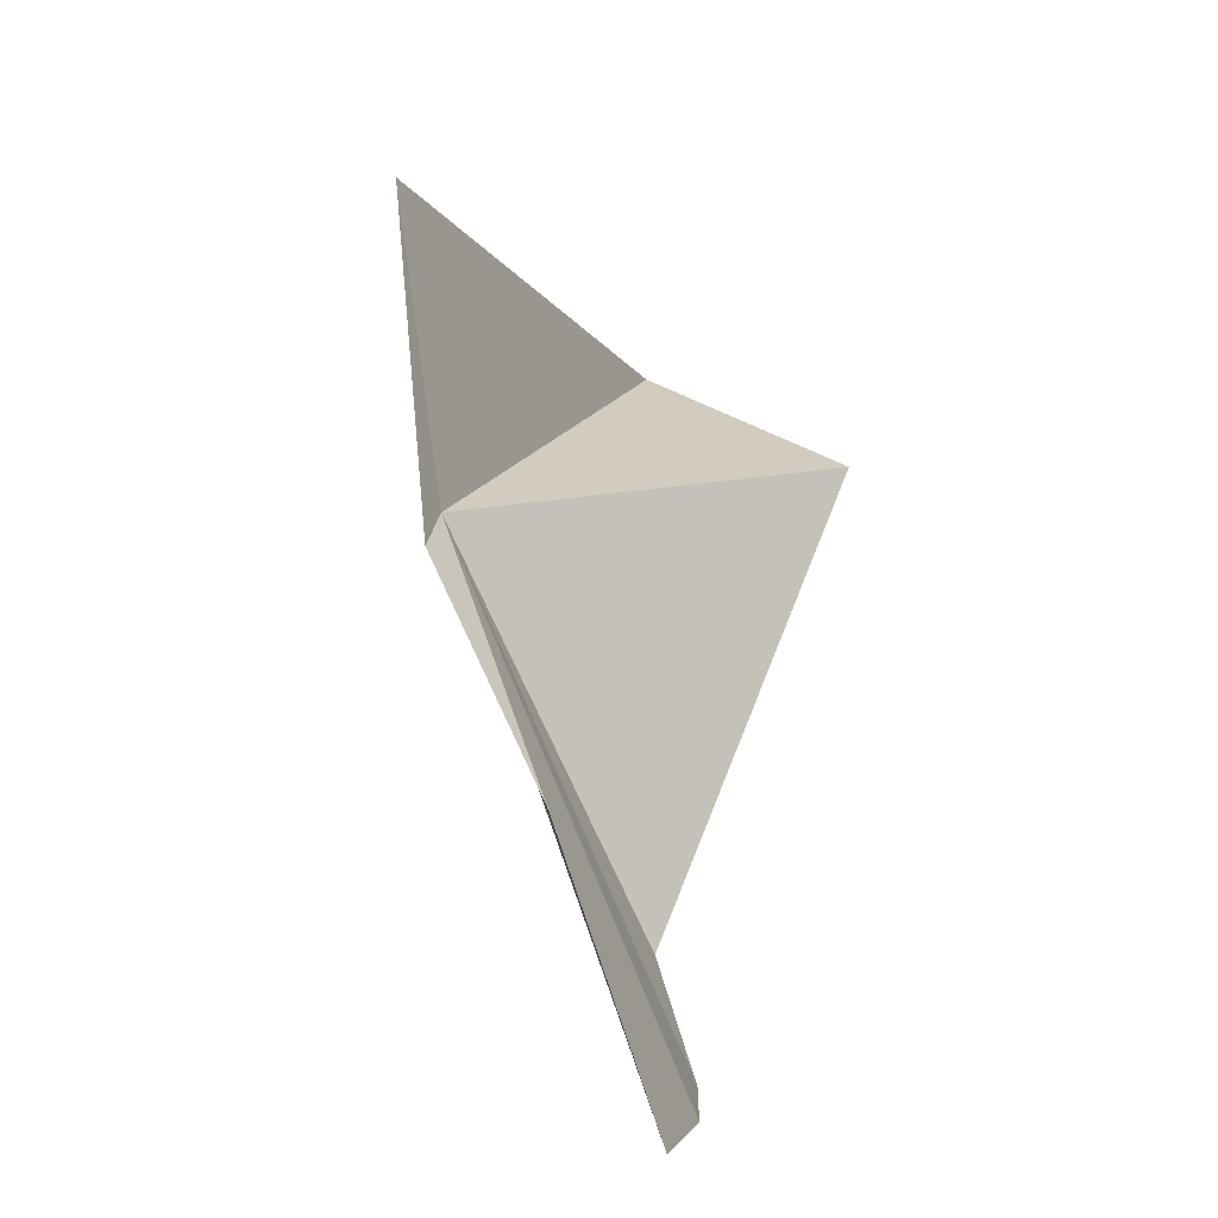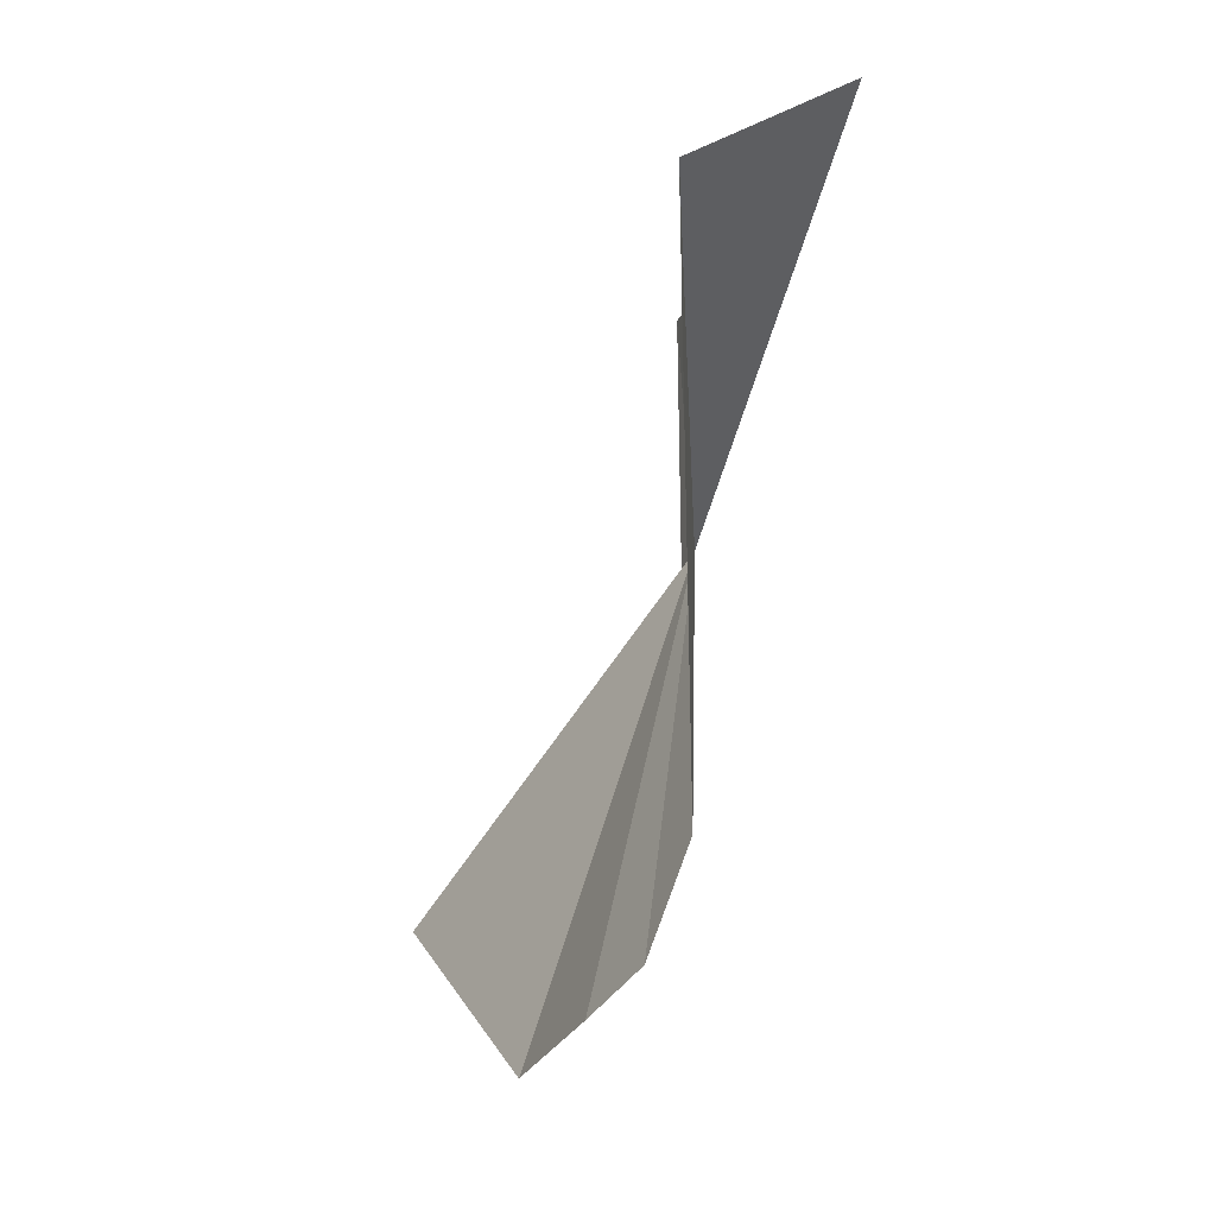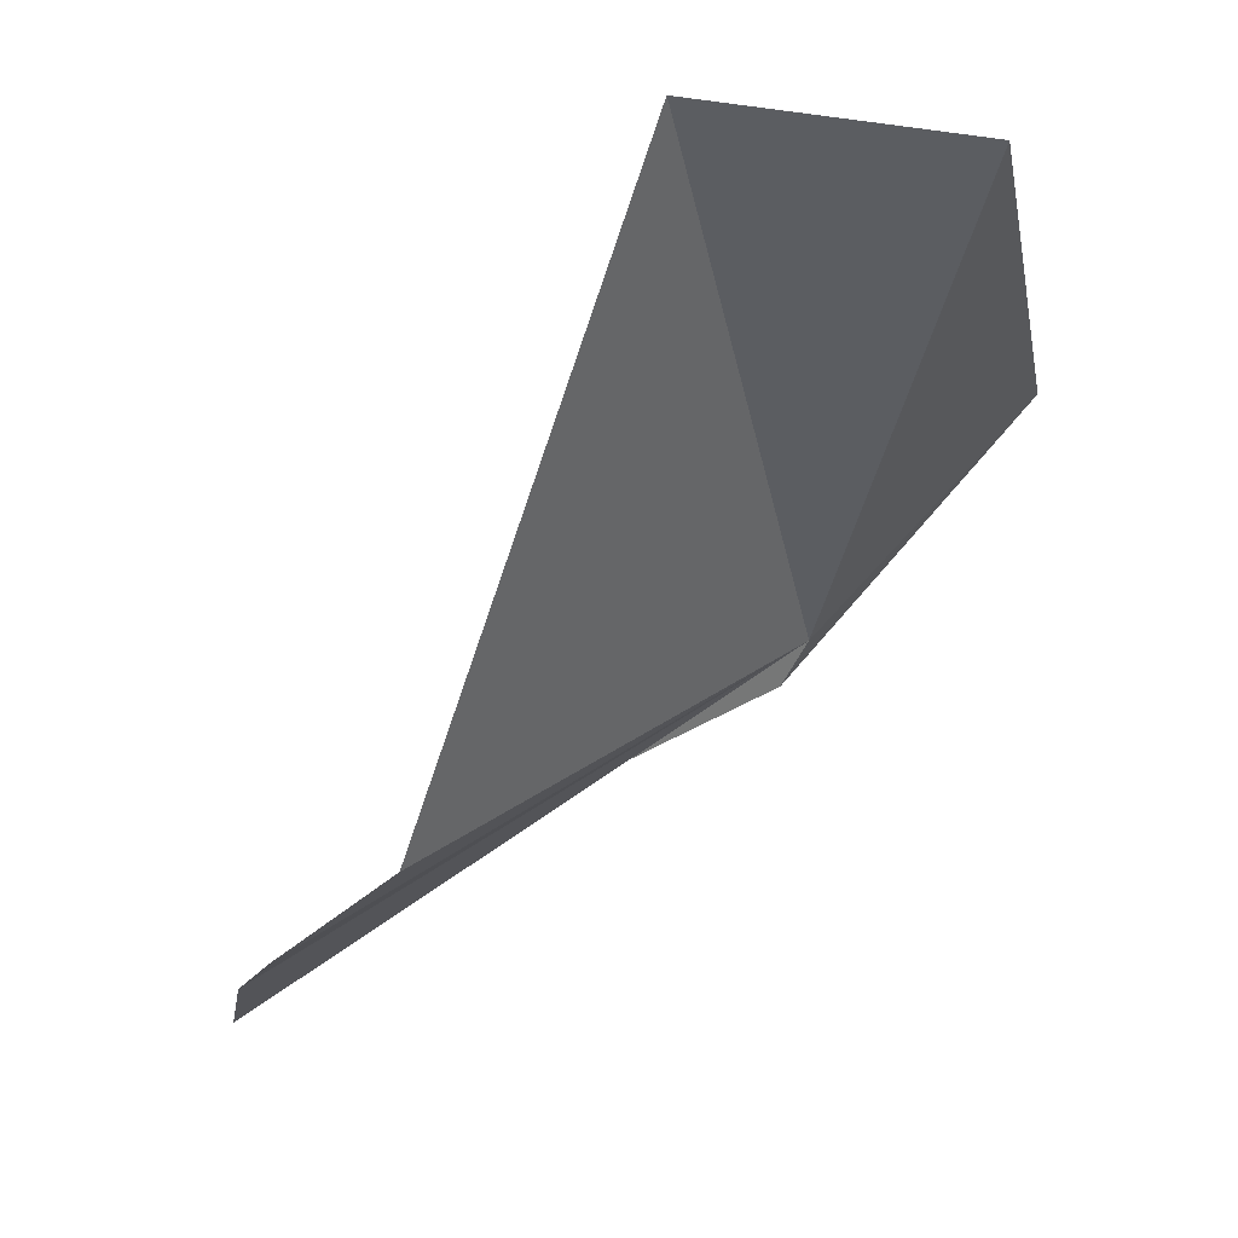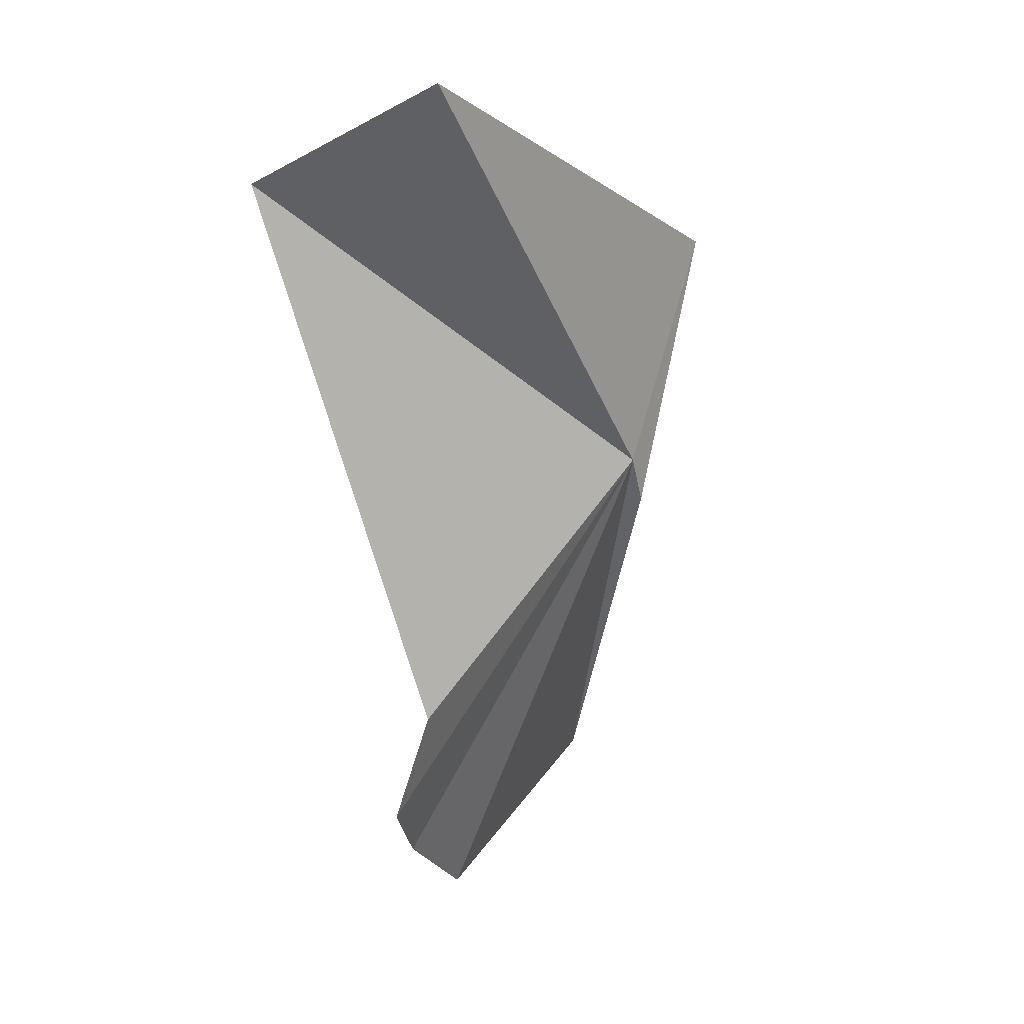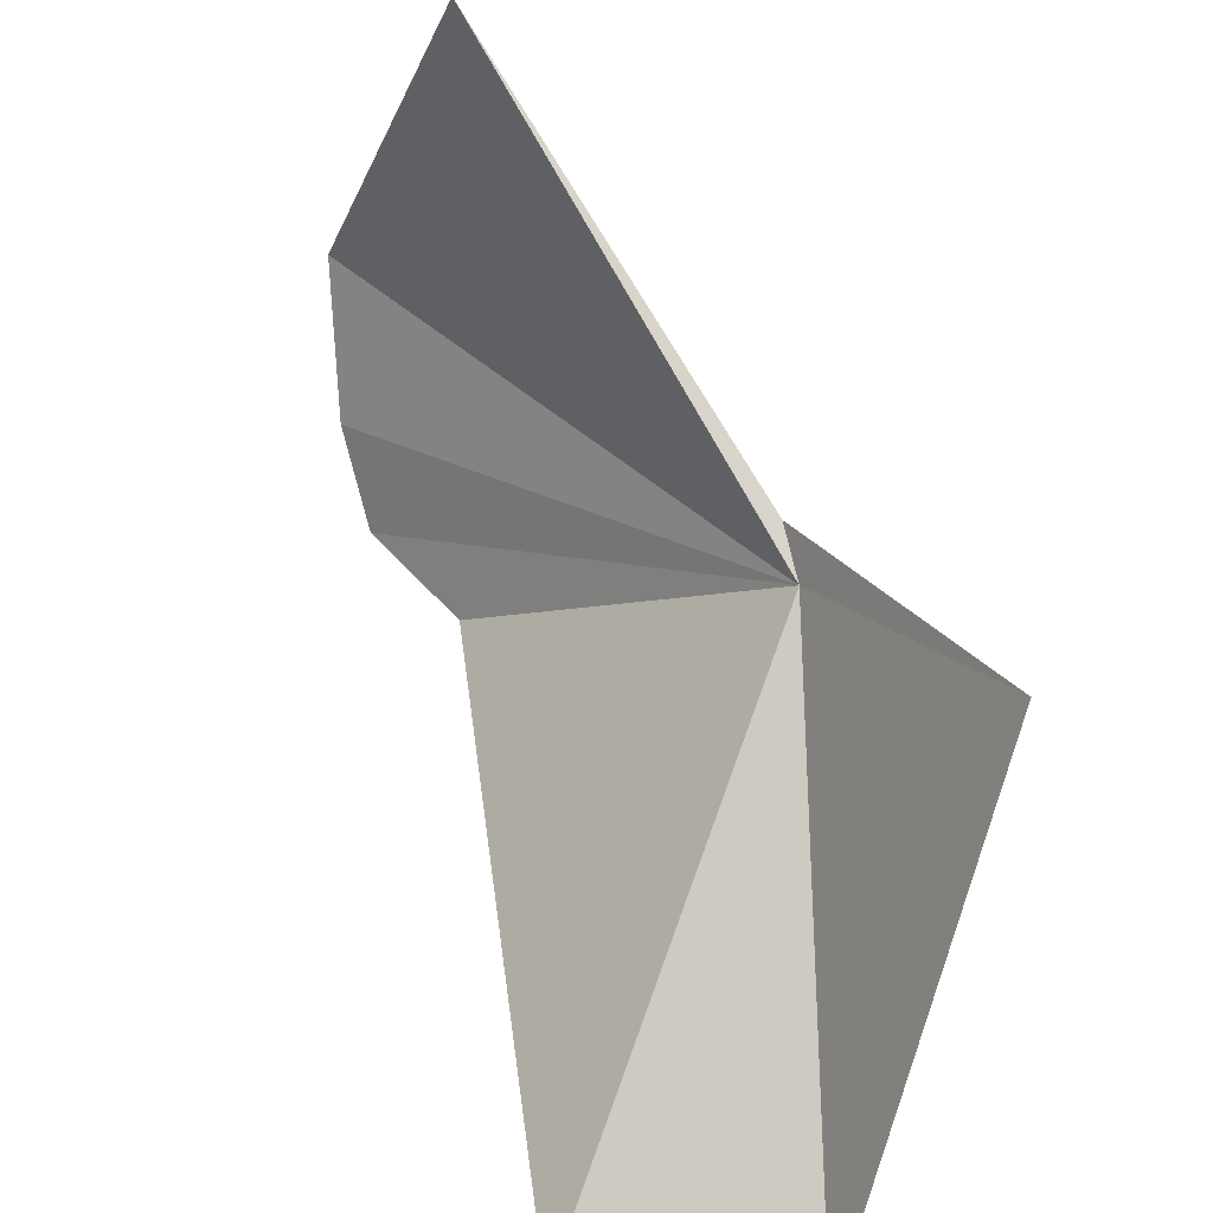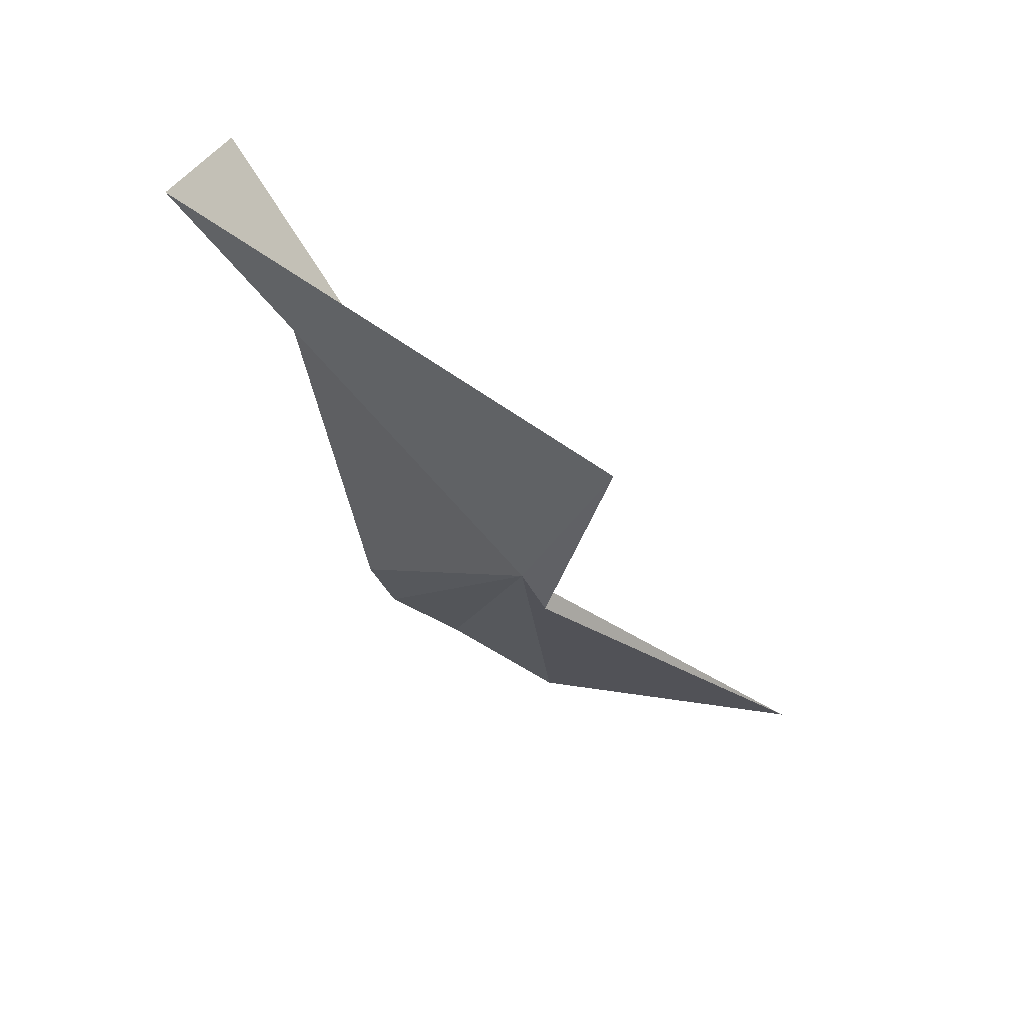
<metadata>
{"format":"obj","ext":"obj","renderer":"f3d","projection":"perspective","resolution":1024,"background":"white","views":[{"elev":60.1,"azim":-175.4,"up":"+Y"},{"elev":-1.3,"azim":-39.2,"up":"+Z"},{"elev":-78.0,"azim":-32.7,"up":"+Y"},{"elev":6.3,"azim":12.0,"up":"+Z"},{"elev":44.5,"azim":-22.0,"up":"+Y"},{"elev":50.9,"azim":96.9,"up":"+Z"}]}
</metadata>
<code>
v 113.1 138.1 42.35
v 111.8 134.5 46.19
v 113.7 139.1 44.81
v 109.9 134.6 45.28
v 110.8 137 38.03
v 111 138.3 37.32
v 113.2 138.4 41.88
v 111.2 136 39.73
v 110.8 136.2 38.6
v 111.9 141.3 38.38
f 1 2 3
f 1 4 2
f 1 6 5
f 1 3 7
f 1 8 4
f 1 9 8
f 1 5 9
f 1 10 6
f 1 7 10

</code>
